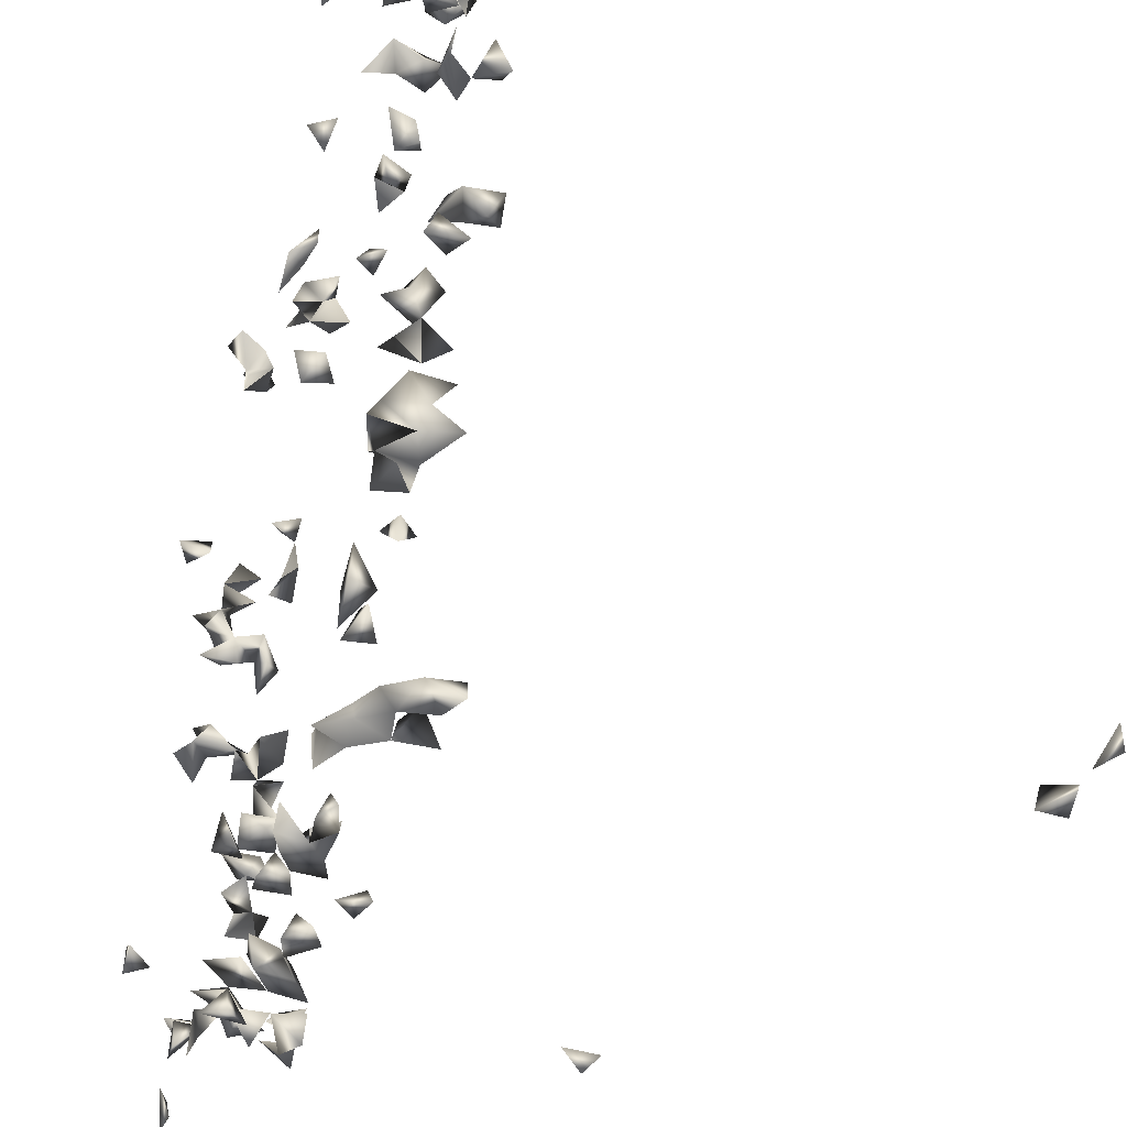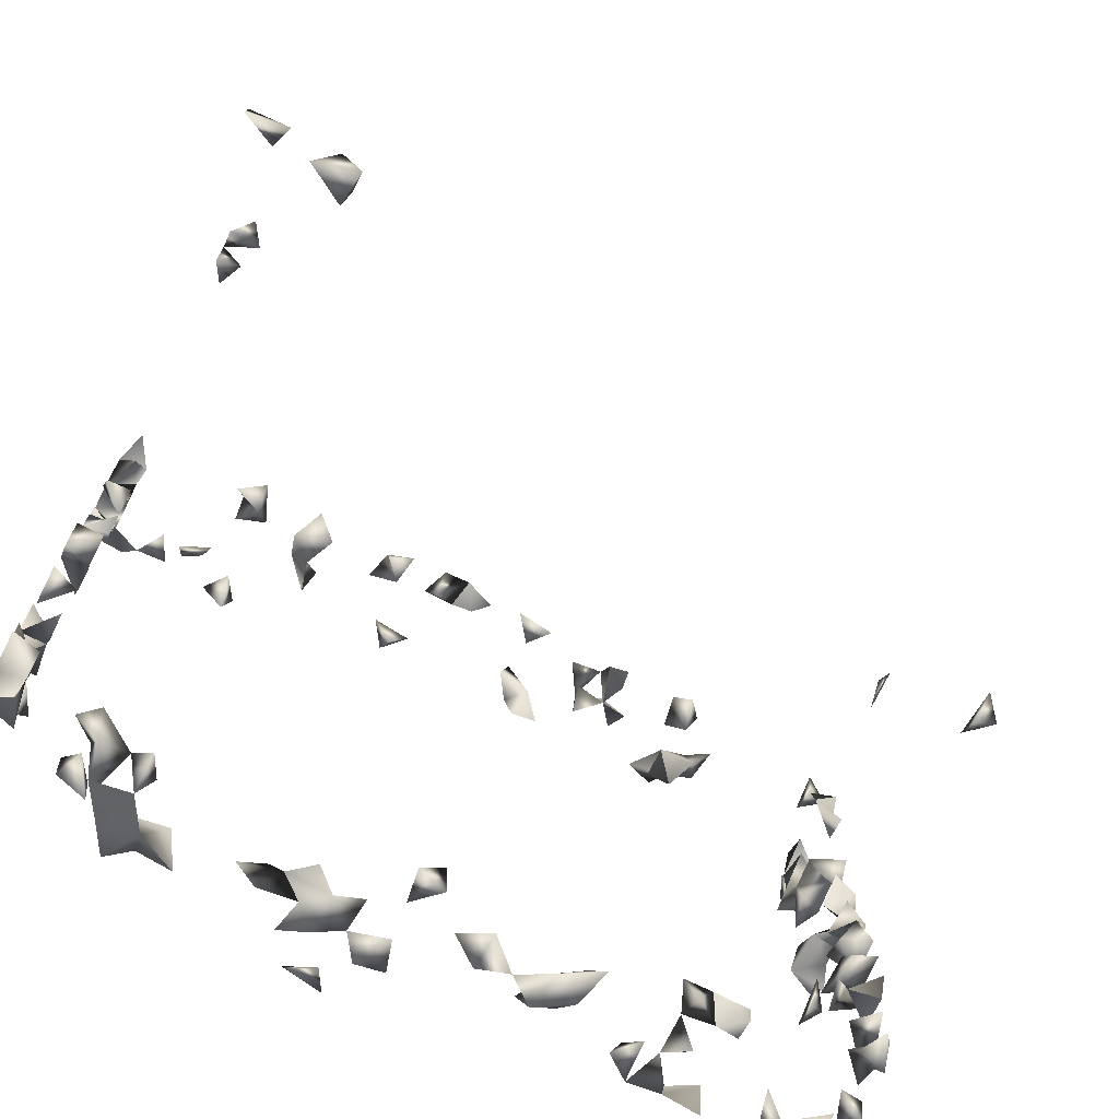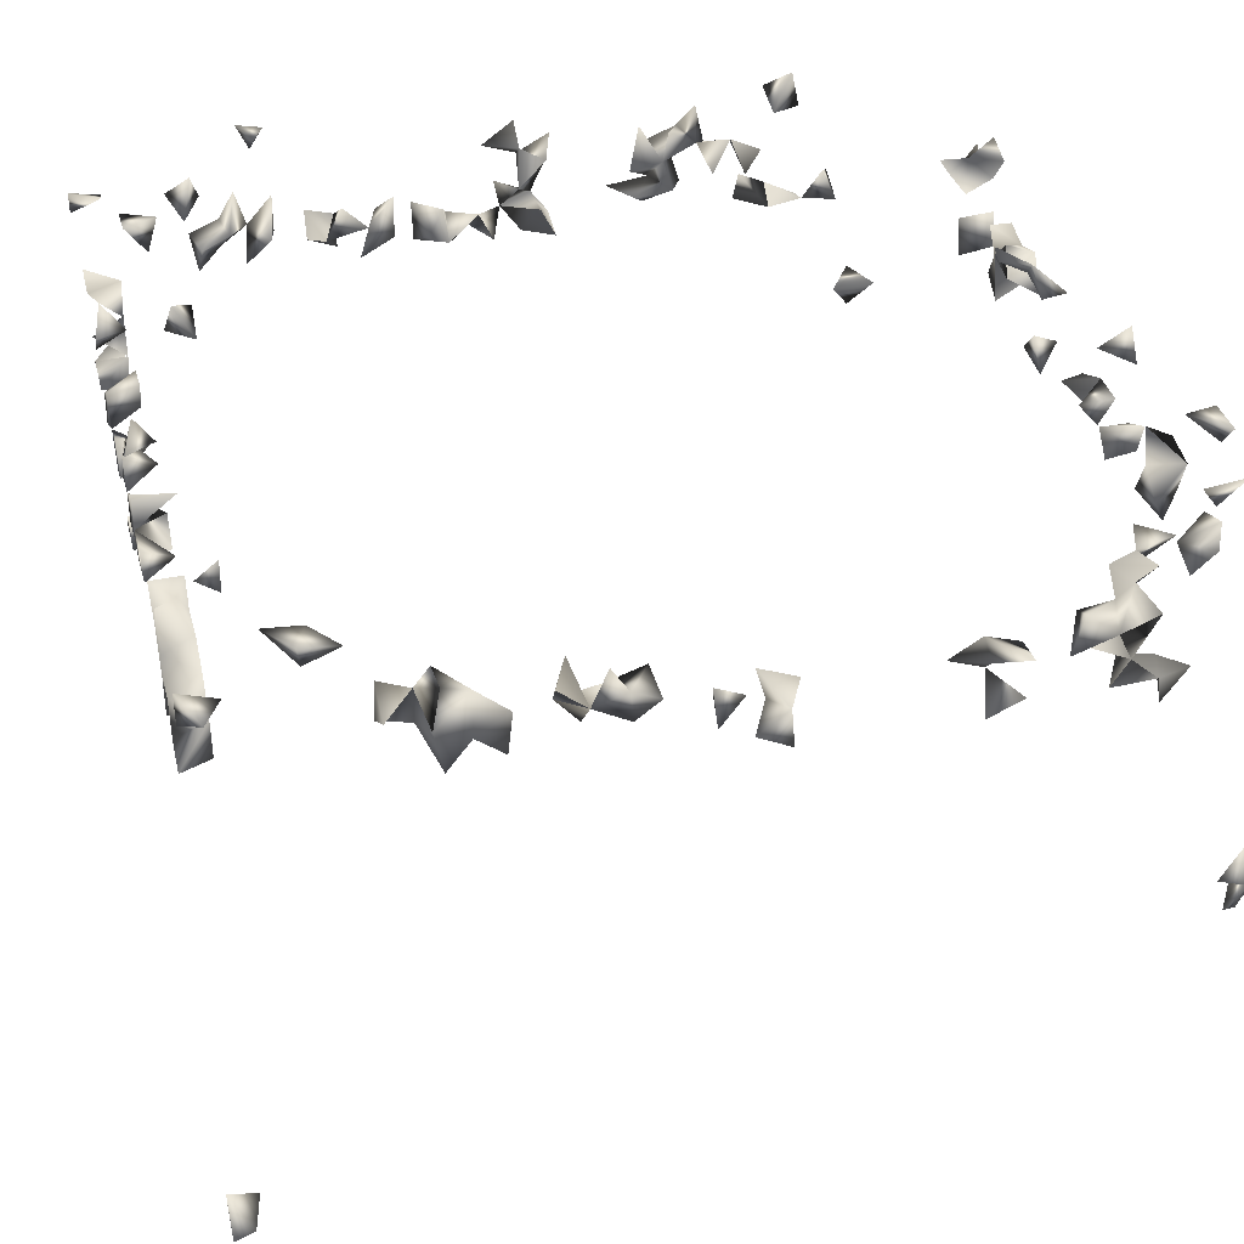
<metadata>
{"format":"obj","ext":"obj","renderer":"f3d","projection":"perspective","resolution":1024,"background":"white","views":[{"elev":-37.9,"azim":-107.3,"up":"+Z"},{"elev":-74.0,"azim":-26.7,"up":"+Z"},{"elev":36.3,"azim":-104.1,"up":"+Y"}]}
</metadata>
<code>
v 0.5073 -0.005767 0.04097
v 0.4196 -0.3595 -0.4203
v -0.4436 -0.6386 -0.5199
v -0.4183 -0.6358 -0.5456
v -0.5449 -0.6361 -0.5464
v -0.4989 -0.6386 -0.5174
v -0.4689 -0.622 -0.5466
v -0.4183 -0.6081 -0.5099
v -0.5071 -0.6183 -0.5466
v 0.5152 -0.005926 -0.0361
v 0.4251 -0.4146 -0.4203
v 0.5424 -0.005926 0.3593
v 0.5433 -0.003843 0.2779
v 0.5327 -0.1488 0.4154
v 0.0505 -0.005926 0.5066
v 0.5211 -0.005926 -0.09107
v -0.5088 -0.004298 0.01621
v -0.5449 -0.6355 -0.5106
v -0.4233 -0.5956 -0.5466
v 0.4171 -0.385 -0.4548
v -0.01991 -0.005926 -0.5127
v 0.5433 -0.1532 0.474
v 0.5433 -0.1222 0.4353
v 0.5419 -0.005926 -0.1764
v 0.5073 -0.004418 -0.2048
v 0.5073 -0.002323 0.3152
v 0.5433 -0.1796 0.438
v -0.1168 -0.005926 0.525
v -0.06781 -0.005926 0.5301
v -0.03078 -0.005926 0.5352
v 0.5433 0.1617 0.3516
v 0.1036 0.0002712 0.5055
v -0.4965 0.1385 -0.5466
v 0.5073 0.005006 0.358
v 0.5433 0.02987 0.2854
v 0.5073 0.04769 0.2835
v 0.5073 0.03622 -0.05649
v 0.5073 0.04894 -0.1003
v 0.5073 0.07441 -0.1605
v 0.5073 0.01895 -0.1617
v 0.5073 0.03378 -0.3118
v 0.5433 0.009567 -0.2645
v 0.5073 0.02357 -0.2456
v 0.5433 0.05129 -0.2658
v 0.5266 0.1206 -0.4016
v 0.05329 0.05566 -0.5105
v 0.1098 0.09561 -0.5105
v 0.01266 0.01271 0.5416
v -0.5449 -0.285 0.5411
v 0.09106 0.009703 0.5416
v 0.2002 0.007565 0.5055
v 0.5433 0.1485 0.3133
v 0.5073 0.03233 0.02183
v -0.5449 0.03675 -0.04531
v 0.5433 0.1155 0.3612
v 0.5433 0.01434 0.3189
v 0.4493 -0.3858 -0.4203
v 0.5073 0.03575 -0.1926
v 0.5433 0.02209 0.4014
v 0.5313 -0.005926 0.001667
v 0.5433 0.0102 0.03878
v 0.5433 0.007793 0.1594
v 0.5433 -0.004708 -0.2277
v 0.5268 -0.005926 -0.3433
v 0.5073 0.01382 -0.1178
v 0.4979 0.1206 -0.5109
v 0.5433 0.1092 -0.5449
v 0.5073 0.09903 0.02961
v 0.5433 0.1178 0.04198
v 0.5433 0.07609 0.03362
v 0.5433 0.09521 -0.0004086
v 0.5433 0.08584 -0.3911
v 0.5281 0.1748 -0.3097
v 0.5433 0.1406 -0.3257
v 0.5433 0.08732 -0.3499
v 0.5073 0.0467 -0.3619
v 0.5073 0.07316 -0.4142
v -0.05187 -0.005926 -0.5457
v -0.07961 0.1748 -0.5334
v -0.08182 0.03597 0.5416
v -0.06653 0.02314 0.5055
v -0.5087 0.05424 -0.04107
v -0.5203 -0.3368 0.5416
v -0.2575 0.02638 0.5416
v 0.3287 -0.0008456 0.5055
v 0.5433 0.1399 -0.002571
v 0.542 0.1748 -0.3413
v 0.5073 0.0638 -0.005074
v 0.4208 0.1206 -0.4924
v 0.4171 -0.03681 -0.4205
v -0.5449 0.1362 -0.3097
v -0.5449 0.04628 -0.2483
v -0.5087 0.05065 -0.2924
v -0.5449 0.0004221 0.03164
v -0.1757 0.06131 -0.5466
v 0.389 0.1175 0.5416
v 0.5199 0.1206 0.322
v 0.5073 0.07991 0.3033
v -0.5301 0.1206 -0.5244
v 0.5073 -0.002436 0.4038
v 0.5073 0.04059 0.3845
v 0.5406 -0.005926 -0.1326
v 0.5433 0.03128 0.2078
v 0.5073 0.03761 0.1903
v 0.5073 0.03185 0.1429
v 0.5073 0.07018 0.1348
v 0.5433 0.08777 0.1521
v 0.5266 0.1206 0.1513
v -0.3931 0.1206 -0.4551
v 0.5433 0.1104 -0.04373
v 0.5433 0.003626 -0.06243
v 0.5433 0.07648 -0.3038
v 0.5433 0.04128 -0.2297
v 0.4387 0.1206 -0.451
v 0.5433 0.09421 -0.4322
v 0.5433 0.03691 -0.4075
v -0.02934 0.1206 -0.5394
v -0.1568 0.1259 -0.5466
v -0.1423 0.1188 -0.4992
v -0.1297 0.1748 -0.514
v -0.09678 0.1438 -0.5466
v -0.03787 0.03632 0.5416
v -0.1515 0.01082 0.5416
v -0.1256 0.1056 0.5416
v -0.07162 0.1107 0.5416
v 0.3086 0.01792 0.5416
v 0.1121 0.09374 0.5055
v 0.1831 0.09211 0.5055
v 0.1805 0.07865 0.5416
v -0.5088 0.03643 0.01177
v -0.5088 0.05595 0.04665
v -0.5287 -0.2356 0.5416
v -0.5449 -0.2711 0.5023
v -0.5449 -0.3138 0.5137
v -0.2624 -0.005926 0.5276
v -0.2312 0.01887 0.5055
v -0.2309 0.0801 0.5416
v 0.3967 0.0706 0.5416
v 0.231 0.02864 0.5055
v 0.505 0.1206 -0.003933
v 0.5433 0.02496 -0.02243
v 0.4171 0.08744 -0.4661
v 0.4581 0.1206 -0.4927
v 0.496 0.1748 -0.3256
v 0.4415 -0.002786 -0.4203
v 0.5073 0.03002 -0.3964
v 0.4171 0.01322 -0.4466
v 0.4171 -0.01921 -0.458
v 0.1315 0.0559 -0.5105
v 0.1575 0.08747 -0.5105
v -0.5449 0.1129 -0.2024
v -0.5449 0.03582 -0.3083
v -0.5087 0.04269 -0.1702
v -0.5449 0.02059 -0.008203
v -0.142 0.05173 -0.5104
v -0.2401 0.1029 0.5055
v -0.4004 0.06014 -0.5466
v -0.3866 0.07499 -0.5104
v -0.414 0.03688 -0.5104
v -0.492 0.1206 -0.5027
v 0.5433 0.04138 -0.1789
v 0.5073 0.07812 0.177
v 0.5433 0.04294 0.1673
v 0.2987 -0.004805 -0.5105
v 0.3438 0.1161 -0.5466
v 0.5433 0.026 -0.09086
v 0.5433 0.04027 -0.3363
v -0.1235 0.1121 -0.5466
v -0.1182 0.08083 -0.5104
v -0.08833 0.09259 -0.5466
v -0.1475 0.08548 -0.5466
v -0.1186 0.06253 -0.5466
v -0.1272 0.1604 -0.5466
v -0.1214 0.02834 0.5416
v 0.3221 0.08639 0.5055
v 0.3404 0.04428 0.5055
v 0.3164 0.0615 0.5416
v 0.3544 0.03181 0.5416
v -0.1018 0.141 0.5416
v -0.2839 0.0343 0.5055
v -0.32 0.1719 0.5416
v -0.3669 0.1723 0.5416
v -0.1255 0.03118 0.5055
v -0.1633 0.04994 0.5416
v 0.2337 0.01317 0.5416
v 0.1975 0.03087 0.5416
v 0.1719 0.05306 0.5055
v 0.07526 0.08284 0.5416
v 0.06431 0.08504 0.5055
v 0.5073 0.09926 0.2193
v 0.5433 0.03549 0.1129
v 0.5433 0.04046 0.01668
v 0.3368 0.09952 -0.5105
v 0.3027 0.1188 -0.5073
v 0.2949 0.112 -0.5466
v 0.2794 0.03384 -0.5105
v 0.309 0.01507 -0.5466
v 0.2803 -0.005926 -0.5449
v 0.3015 0.05167 -0.5466
v 0.08953 0.05889 -0.5466
v 0.1671 0.03326 -0.5105
v 0.2551 0.1206 -0.5372
v 0.2225 0.09387 -0.5466
v 0.1794 0.01004 -0.5466
v -0.5088 0.07537 0.0005611
v -0.504 0.1206 -0.1835
v -0.5449 0.07165 -0.2808
v -0.5449 0.09611 -0.2427
v -0.5412 -0.005926 0.2265
v -0.5449 0.04803 0.02749
v -0.3775 0.09497 -0.5466
v -0.3507 0.09303 -0.5104
v -0.3515 0.05259 -0.5466
v -0.3238 0.1206 -0.5227
v -0.2259 0.0738 -0.5466
v -0.2991 0.08522 -0.5104
v -0.5121 -0.2709 0.5416
v 0.07773 0.03016 0.5055
v 0.08674 0.1188 0.4997
v 0.5433 0.07793 0.2728
v -0.5008 0.1042 -0.5466
v 0.5433 0.04483 -0.1337
v 0.5013 0.1206 0.1823
v 0.5433 0.07305 0.1947
v 0.525 -0.005926 -0.4006
v 0.3443 -0.00448 -0.5105
v -0.2861 0.1183 -0.5104
v -0.4334 0.1206 -0.4251
v -0.3981 0.1206 -0.4103
v 0.5433 0.02828 -0.3039
v 0.5433 0.01555 -0.3696
v 0.5433 0.1039 -0.5056
v -0.04572 0.03507 -0.5466
v -0.04115 0.07971 -0.5466
v -0.06255 0.1051 -0.5104
v -0.06678 0.1238 -0.5466
v 0.2615 -0.005926 -0.5148
v 0.3635 0.0901 0.5416
v -0.5449 0.08551 -0.1694
v -0.5449 0.06204 -0.1277
v -0.413 0.1441 0.5416
v -0.251 0.06193 0.5055
v -0.3472 -0.005926 0.5388
v 0.2187 0.06654 0.5416
v 0.2377 0.08926 0.5055
v 0.2593 0.07603 0.5416
v 0.3368 0.1509 0.5416
v 0.154 0.03551 0.5416
v 0.5073 0.05255 0.2417
v 0.5433 0.08112 0.2386
v 0.5433 0.1326 0.2271
v 0.5433 0.06068 -0.02979
v 0.3479 0.03214 -0.5105
v 0.05354 0.0245 -0.5466
v 0.0497 0.07135 -0.5466
v 0.3111 0.06733 -0.5105
v 0.2499 0.06494 -0.5466
v 0.1227 0.0851 -0.5466
v 0.1669 0.05882 -0.5466
v -0.5449 0.1297 -0.1506
v -0.5087 0.08508 -0.1477
v -0.5087 0.07501 -0.1975
v -0.5449 0.01576 0.2665
v -0.5449 0.06536 0.2271
v -0.5088 0.03275 0.2351
v -0.4415 0.000722 -0.5466
v -0.4072 0.0167 -0.5466
v -0.1903 0.07572 -0.5104
v -0.1956 0.09102 -0.5466
v -0.5186 0.1206 -0.3306
v -0.489 0.1206 -0.3082
v -0.5449 0.1039 -0.3632
v -0.534 0.1206 -0.2783
v -0.5087 0.08168 -0.3664
v -0.5087 0.07227 -0.3291
v -0.3513 0.001945 -0.5466
v -0.3271 0.09144 -0.5466
v -0.1497 0.003652 0.5055
v -0.4997 -0.3058 0.5416
v -0.09701 0.115 0.5055
v 0.137 0.1188 0.4724
v 0.1002 0.1206 0.4635
v 0.5073 0.06647 -0.2241
v 0.34 -0.005926 -0.5458
v -0.3718 0.02774 -0.5104
v 0.5433 0.05238 -0.3697
v 0.5009 0.1055 -0.5466
v -0.01375 0.006159 -0.5466
v -0.08414 0.0504 -0.5466
v 0.2158 0.06071 0.5055
v -0.01183 0.02255 0.5055
v -0.387 0.1188 0.5045
v -0.3319 0.1748 0.501
v -0.2741 0.07206 0.5416
v 0.2977 0.1383 0.5416
v 0.5073 0.09882 0.2632
v 0.5433 0.1081 0.2028
v 0.01401 0.04363 -0.5466
v 0.2798 0.08449 -0.5105
v 0.133 0.03643 -0.5466
v -0.5449 0.07324 -0.01813
v -0.5087 0.09981 -0.1044
v -0.5449 0.09804 -0.1308
v -0.5233 -0.005926 0.3624
v -0.3355 0.04284 -0.5104
v -0.5449 0.0857 -0.3183
v -0.5087 0.08096 -0.2577
v -0.4965 0.1188 -0.3629
v -0.28 0.1137 -0.5466
v -0.3537 0.1327 -0.5466
v -0.5088 0.0482 0.194
v -0.341 0.1406 0.5416
v -0.4366 0.1188 -0.381
v 0.3287 0.09982 0.5416
v 0.3519 0.1206 0.4806
v 0.3736 0.08556 0.5055
v -0.422 0.1206 0.5041
v -0.3445 0.02517 0.5055
v -0.3262 0.04578 0.5416
v 0.2372 0.09259 -0.5105
v -0.5088 0.07129 0.2314
v -0.5449 0.08799 -0.05129
v -0.5449 0.08371 -0.09927
v -0.5088 0.04097 0.3346
v -0.5088 -0.002426 0.2435
v -0.5087 0.08925 -0.2928
v 0.3174 0.1206 0.4796
v -0.3841 0.009057 0.5055
v -0.3795 0.1135 0.5416
v -0.4181 -0.005658 -0.5104
v -0.5088 0.09181 0.3644
v -0.5088 0.08573 0.3249
v -0.3708 0.02494 0.5416
v 0.3483 0.1206 0.5155
v -0.5088 0.05766 0.272
v -0.5311 -0.02758 0.4151
v -0.5449 0.01453 0.4035
v -0.4183 0.08782 -0.4201
v -0.3675 0.05986 0.5416
v -0.5449 0.04363 0.3717
v -0.5088 0.06249 0.3841
v -0.4473 0.08691 0.4151
v -0.5449 0.05858 0.307
v -0.5449 0.09364 0.3991
v -0.459 0.1206 0.4459
v -0.4708 0.1188 0.3986
v -0.5449 0.02402 0.4366
v -0.5088 0.02631 0.3722
v -0.5449 0.06033 0.2723
v -0.5449 0.0759 0.3563
v -0.5449 0.1063 0.3201
v -0.504 0.1206 0.4091
v -0.4297 0.1206 0.4115
v -0.506 0.01415 0.4151
v -0.5241 0.1206 0.3761
v -0.4871 0.1188 0.3635
f 6 9 18
f 18 9 5
f 5 6 18
f 9 6 5
f 19 7 3
f 4 7 19
f 7 4 3
f 3 8 19
f 19 8 4
f 3 4 8
f 27 23 22
f 27 22 14
f 14 23 27
f 14 22 23
f 56 26 13
f 56 35 26
f 13 35 56
f 13 26 35
f 56 34 26
f 12 34 56
f 12 26 56
f 12 26 34
f 11 20 57
f 57 20 2
f 2 11 57
f 20 11 2
f 25 40 58
f 24 25 58
f 40 25 24
f 1 53 60
f 1 60 61
f 1 53 61
f 68 69 71
f 70 69 68
f 69 70 71
f 88 70 68
f 52 55 97
f 97 55 31
f 31 52 97
f 55 52 31
f 101 100 59
f 34 100 101
f 101 59 34
f 34 59 100
f 113 44 42
f 43 44 113
f 44 43 42
f 113 63 42
f 43 63 113
f 63 43 42
f 72 77 115
f 115 77 45
f 45 72 115
f 77 72 45
f 30 81 122
f 29 30 122
f 81 30 29
f 122 81 80
f 122 80 29
f 29 80 81
f 140 88 68
f 71 88 140
f 68 71 140
f 86 110 140
f 140 110 71
f 140 86 71
f 110 86 71
f 141 111 37
f 10 111 141
f 141 37 10
f 111 37 10
f 143 142 89
f 114 142 143
f 142 114 89
f 89 114 143
f 144 87 74
f 73 87 144
f 144 74 73
f 73 74 87
f 148 147 145
f 90 145 147
f 148 145 90
f 90 147 148
f 154 130 17
f 17 94 154
f 130 94 17
f 161 58 39
f 39 40 161
f 58 40 39
f 24 58 161
f 161 40 24
f 107 108 162
f 162 108 106
f 108 107 106
f 163 103 62
f 62 103 104
f 163 105 104
f 62 104 105
f 163 162 106
f 106 107 163
f 166 111 37
f 16 111 166
f 16 37 166
f 16 37 111
f 166 38 16
f 16 38 65
f 16 102 166
f 16 65 102
f 171 168 118
f 118 119 171
f 171 168 119
f 168 119 118
f 172 170 168
f 170 169 168
f 168 171 172
f 168 169 171
f 155 169 172
f 155 169 171
f 172 171 95
f 95 155 172
f 95 155 171
f 173 121 120
f 79 121 173
f 173 120 79
f 79 120 121
f 177 176 126
f 176 177 178
f 178 177 126
f 85 126 176
f 85 176 178
f 178 126 85
f 180 136 135
f 180 135 84
f 84 135 136
f 174 183 184
f 184 183 123
f 123 174 184
f 183 174 28
f 174 123 28
f 186 185 51
f 51 139 185
f 105 163 191
f 191 163 62
f 62 105 191
f 192 61 60
f 192 61 53
f 60 141 192
f 53 141 192
f 141 60 53
f 192 88 71
f 70 88 192
f 192 71 70
f 195 194 193
f 195 193 165
f 165 193 194
f 195 194 165
f 197 196 164
f 196 197 198
f 198 197 164
f 130 154 210
f 210 154 94
f 94 130 210
f 210 205 130
f 131 205 210
f 210 131 130
f 205 131 130
f 212 211 158
f 158 212 213
f 157 211 213
f 157 158 211
f 157 158 213
f 217 133 132
f 217 132 49
f 49 133 217
f 49 132 133
f 218 50 32
f 15 50 218
f 218 32 15
f 15 32 50
f 219 188 127
f 219 189 188
f 127 189 219
f 127 188 189
f 221 160 99
f 33 160 221
f 221 99 33
f 33 99 160
f 38 166 222
f 222 65 38
f 222 166 102
f 222 102 65
f 103 163 224
f 224 104 103
f 224 162 104
f 104 162 163
f 224 163 107
f 64 167 230
f 41 64 230
f 167 64 41
f 230 167 112
f 230 112 41
f 41 112 167
f 146 225 231
f 231 225 116
f 225 146 116
f 170 235 236
f 236 234 170
f 170 234 235
f 236 235 117
f 117 234 236
f 235 234 117
f 164 196 237
f 196 198 237
f 237 198 164
f 136 180 242
f 84 136 242
f 185 186 244
f 244 185 139
f 248 187 186
f 129 187 248
f 248 186 129
f 129 186 187
f 252 192 141
f 88 192 252
f 252 141 88
f 192 141 88
f 200 254 255
f 46 200 255
f 254 200 46
f 258 149 47
f 47 150 258
f 47 149 150
f 150 201 259
f 201 150 149
f 259 258 150
f 262 239 206
f 262 239 151
f 262 206 151
f 151 206 239
f 262 261 239
f 153 261 262
f 262 239 153
f 261 239 153
f 268 215 95
f 215 268 269
f 95 215 269
f 95 171 268
f 269 268 171
f 269 171 95
f 273 271 91
f 91 270 271
f 212 216 277
f 216 214 212
f 277 213 211
f 277 213 212
f 123 183 278
f 278 183 28
f 28 123 278
f 83 134 279
f 279 134 49
f 49 83 279
f 134 83 49
f 124 179 280
f 280 179 125
f 280 125 124
f 124 125 179
f 219 281 282
f 282 281 127
f 127 219 282
f 127 219 281
f 58 113 283
f 283 113 43
f 43 58 283
f 113 58 43
f 164 226 284
f 284 197 164
f 226 197 164
f 226 253 284
f 284 253 197
f 197 226 253
f 157 158 285
f 158 159 285
f 159 158 157
f 285 267 157
f 267 159 157
f 286 146 76
f 76 146 231
f 286 231 116
f 116 146 286
f 167 231 286
f 231 167 76
f 75 167 286
f 286 76 75
f 75 76 167
f 287 232 66
f 67 232 287
f 66 67 287
f 232 67 66
f 78 233 288
f 288 233 21
f 21 78 288
f 233 78 21
f 170 172 289
f 289 172 169
f 169 170 289
f 244 245 290
f 244 246 290
f 245 246 290
f 246 245 244
f 290 244 186
f 290 244 139
f 290 186 51
f 290 139 51
f 290 187 129
f 128 187 290
f 187 129 128
f 129 244 290
f 290 244 128
f 128 129 244
f 48 122 291
f 291 122 30
f 30 48 291
f 30 48 122
f 137 242 294
f 156 242 294
f 294 156 137
f 137 156 242
f 294 242 180
f 84 242 294
f 294 180 84
f 296 220 98
f 296 98 36
f 296 220 36
f 36 98 220
f 220 249 296
f 296 250 220
f 220 249 250
f 296 249 190
f 190 250 296
f 250 249 190
f 297 250 224
f 190 224 250
f 190 251 297
f 297 251 250
f 190 250 251
f 297 223 190
f 162 223 297
f 162 190 223
f 224 190 162
f 297 224 107
f 107 162 297
f 298 255 254
f 46 255 298
f 298 254 46
f 196 256 299
f 299 256 199
f 299 199 196
f 196 199 256
f 299 202 195
f 194 202 299
f 299 195 194
f 194 195 202
f 300 201 149
f 300 259 204
f 300 204 201
f 201 204 259
f 200 258 300
f 149 200 300
f 258 200 149
f 258 259 300
f 239 240 303
f 261 240 239
f 303 261 260
f 303 260 239
f 239 260 261
f 303 302 261
f 240 261 302
f 213 285 305
f 305 285 276
f 305 276 213
f 213 276 285
f 306 273 270
f 306 273 91
f 306 270 91
f 152 207 306
f 207 152 93
f 306 275 152
f 93 152 275
f 307 273 208
f 207 208 273
f 92 207 307
f 307 208 92
f 208 207 92
f 272 274 308
f 270 272 308
f 270 272 274
f 274 275 308
f 308 275 270
f 270 274 275
f 214 227 309
f 216 227 309
f 214 216 227
f 309 277 214
f 309 277 216
f 310 277 211
f 211 212 310
f 214 277 310
f 212 214 310
f 312 293 181
f 182 293 312
f 181 182 312
f 293 182 181
f 316 238 138
f 316 138 96
f 96 138 238
f 320 257 202
f 203 257 320
f 202 203 320
f 257 203 202
f 265 311 321
f 321 311 264
f 321 265 264
f 311 265 264
f 322 301 82
f 54 301 322
f 322 82 54
f 54 82 301
f 302 303 323
f 323 303 240
f 240 302 323
f 325 263 209
f 325 265 263
f 209 265 325
f 209 263 265
f 326 307 93
f 307 207 93
f 93 275 326
f 326 306 273
f 207 273 306
f 273 307 326
f 270 273 326
f 271 273 326
f 326 275 271
f 270 271 275
f 326 306 270
f 270 275 306
f 329 317 292
f 241 317 329
f 329 292 241
f 241 292 317
f 267 285 330
f 330 285 159
f 266 267 330
f 159 266 330
f 267 266 159
f 243 319 333
f 243 318 319
f 333 328 243
f 318 328 333
f 328 318 243
f 334 316 96
f 96 238 334
f 334 314 295
f 247 314 334
f 334 295 247
f 247 295 314
f 315 327 334
f 334 327 175
f 327 315 175
f 315 316 334
f 316 315 175
f 238 314 334
f 175 314 334
f 314 238 175
f 175 238 316
f 229 313 338
f 338 313 228
f 313 229 228
f 109 229 338
f 338 228 109
f 109 228 229
f 339 333 319
f 318 333 339
f 339 319 318
f 348 340 337
f 348 340 304
f 304 337 340
f 348 341 340
f 324 341 348
f 348 340 324
f 341 340 324
f 349 335 321
f 264 335 349
f 349 321 264
f 264 321 335
f 343 350 351
f 350 343 332
f 332 343 351
f 351 350 331
f 350 332 331
f 331 332 351
f 350 341 331
f 331 341 344
f 350 344 340
f 340 341 350
f 344 341 340
f 353 346 345
f 353 345 342
f 342 346 353
f 342 345 346
f 354 348 337
f 354 348 304
f 354 337 304
f 354 347 336
f 337 347 354
f 354 337 336
f 347 337 336
f 355 350 344
f 331 350 355
f 355 344 331
f 356 352 346
f 356 346 331
f 352 346 331
f 356 355 352
f 331 355 356
f 355 352 331

</code>
